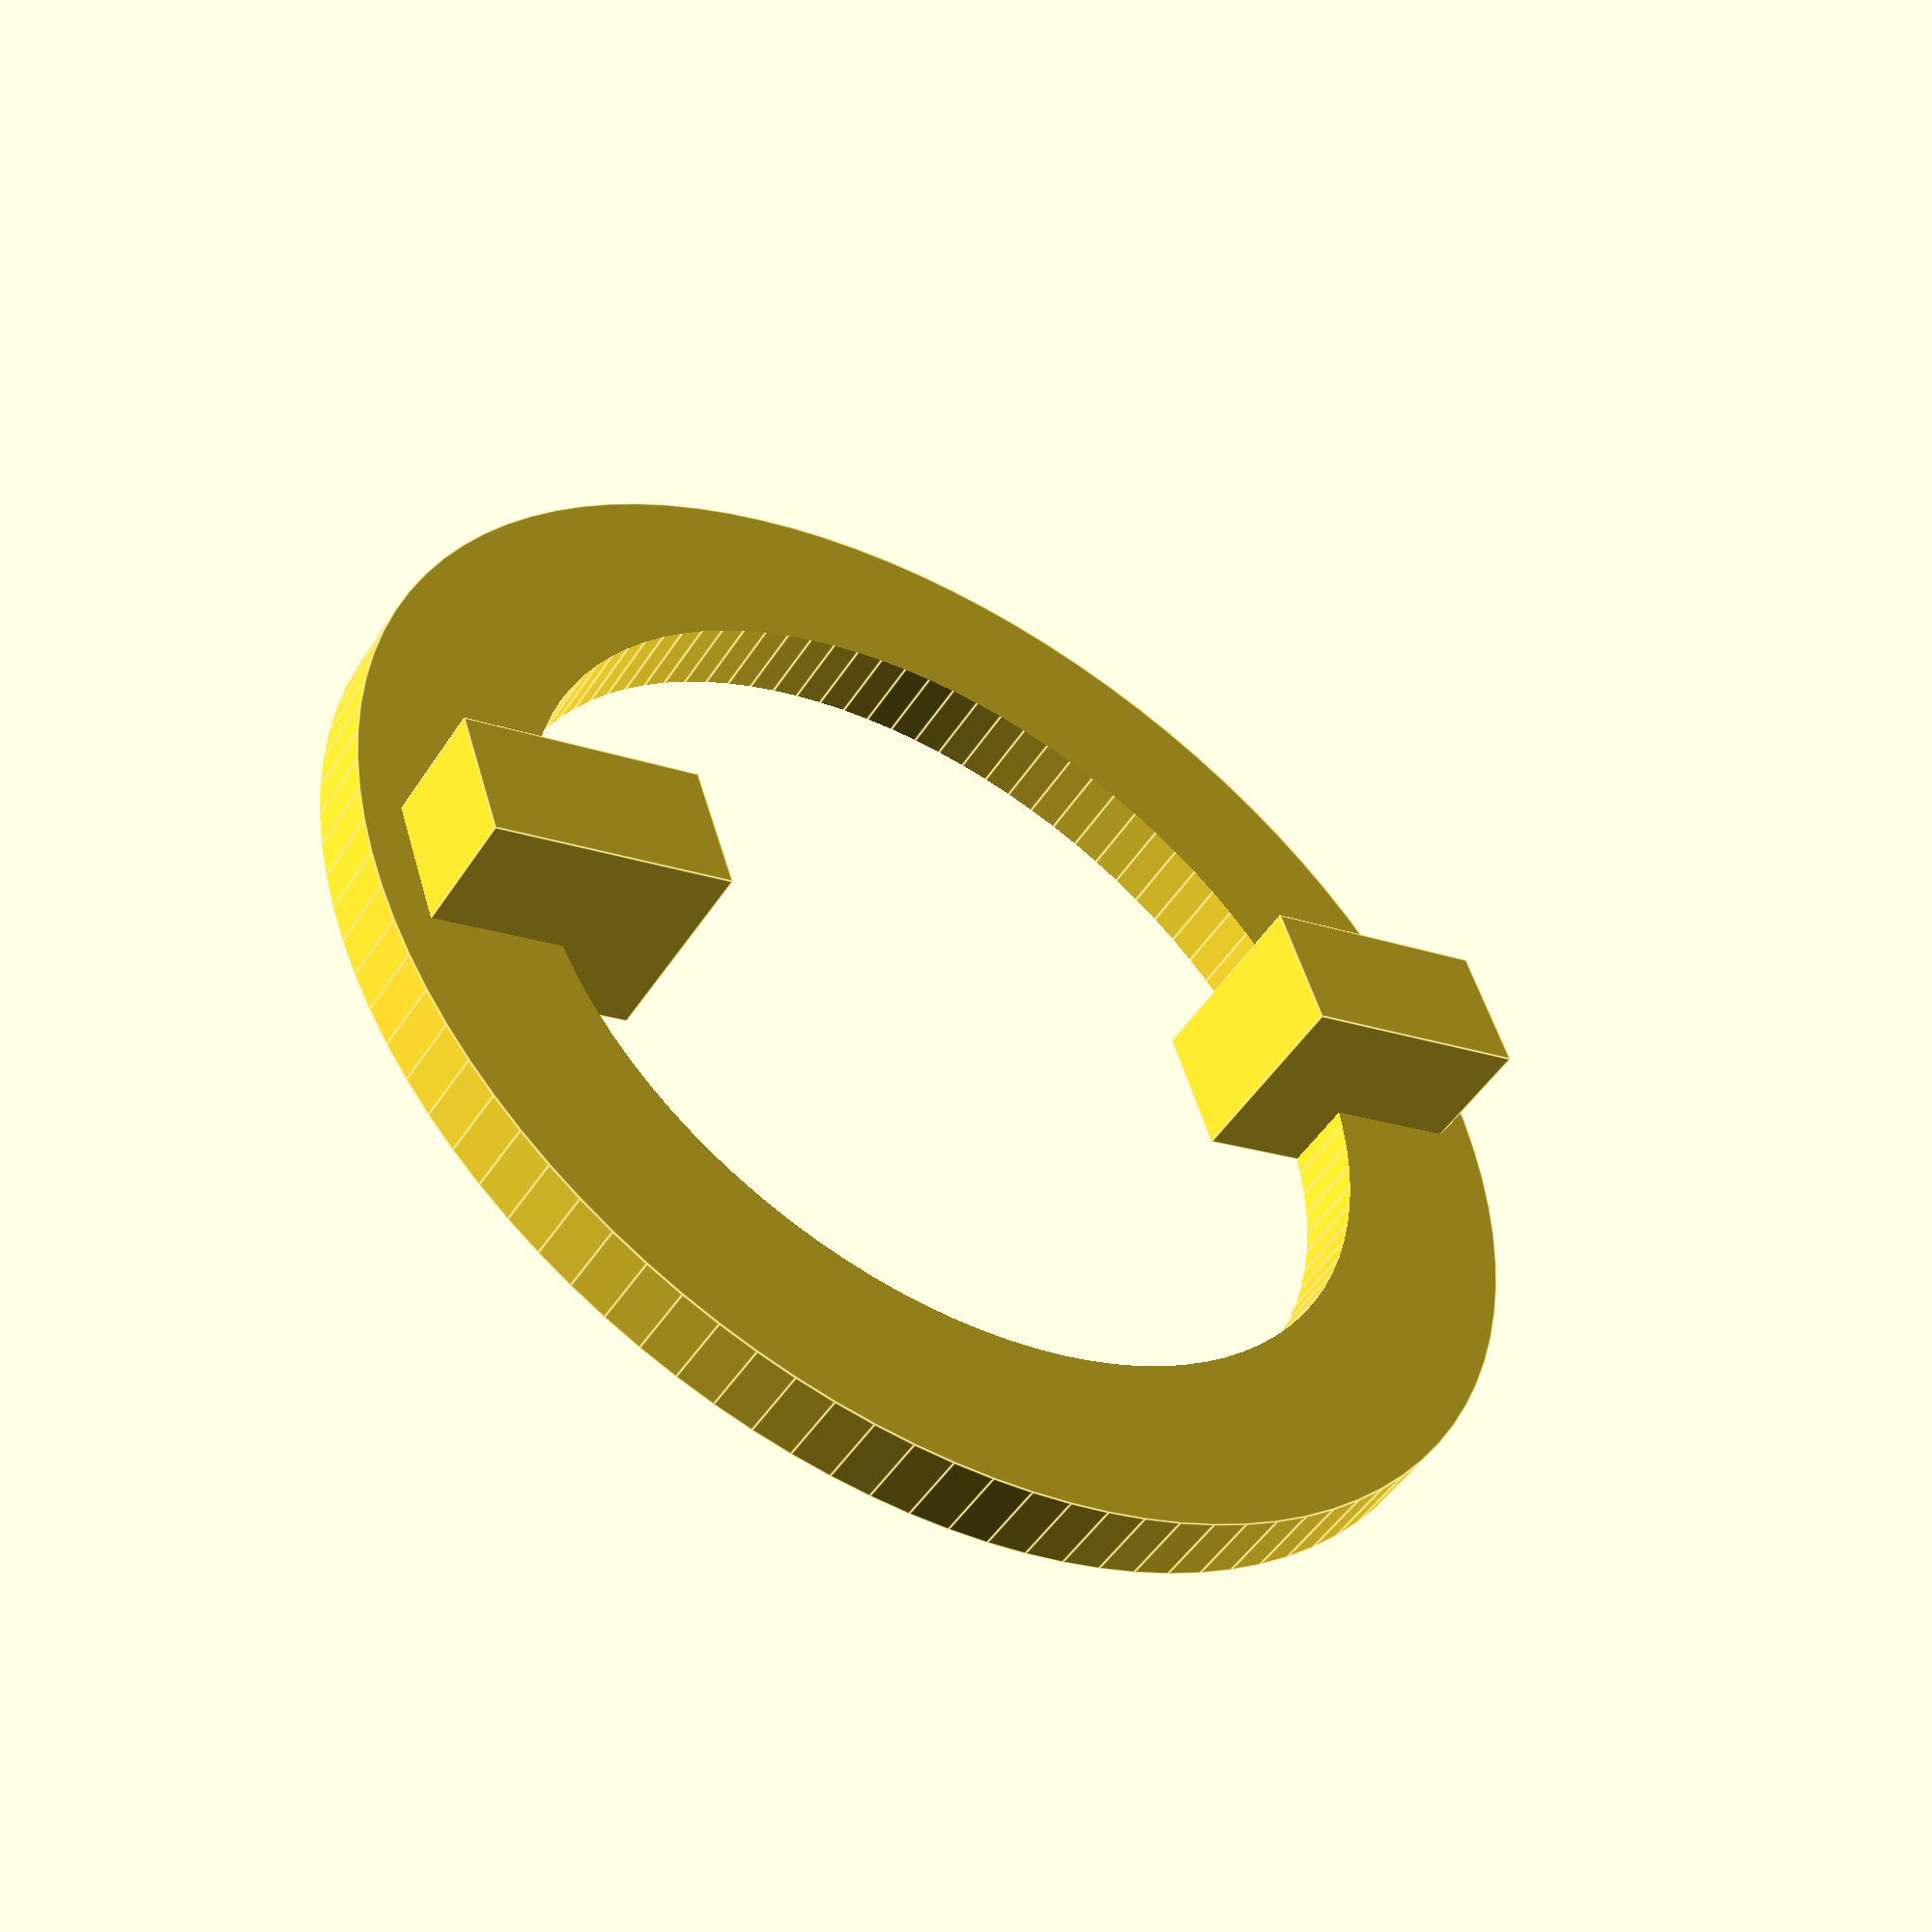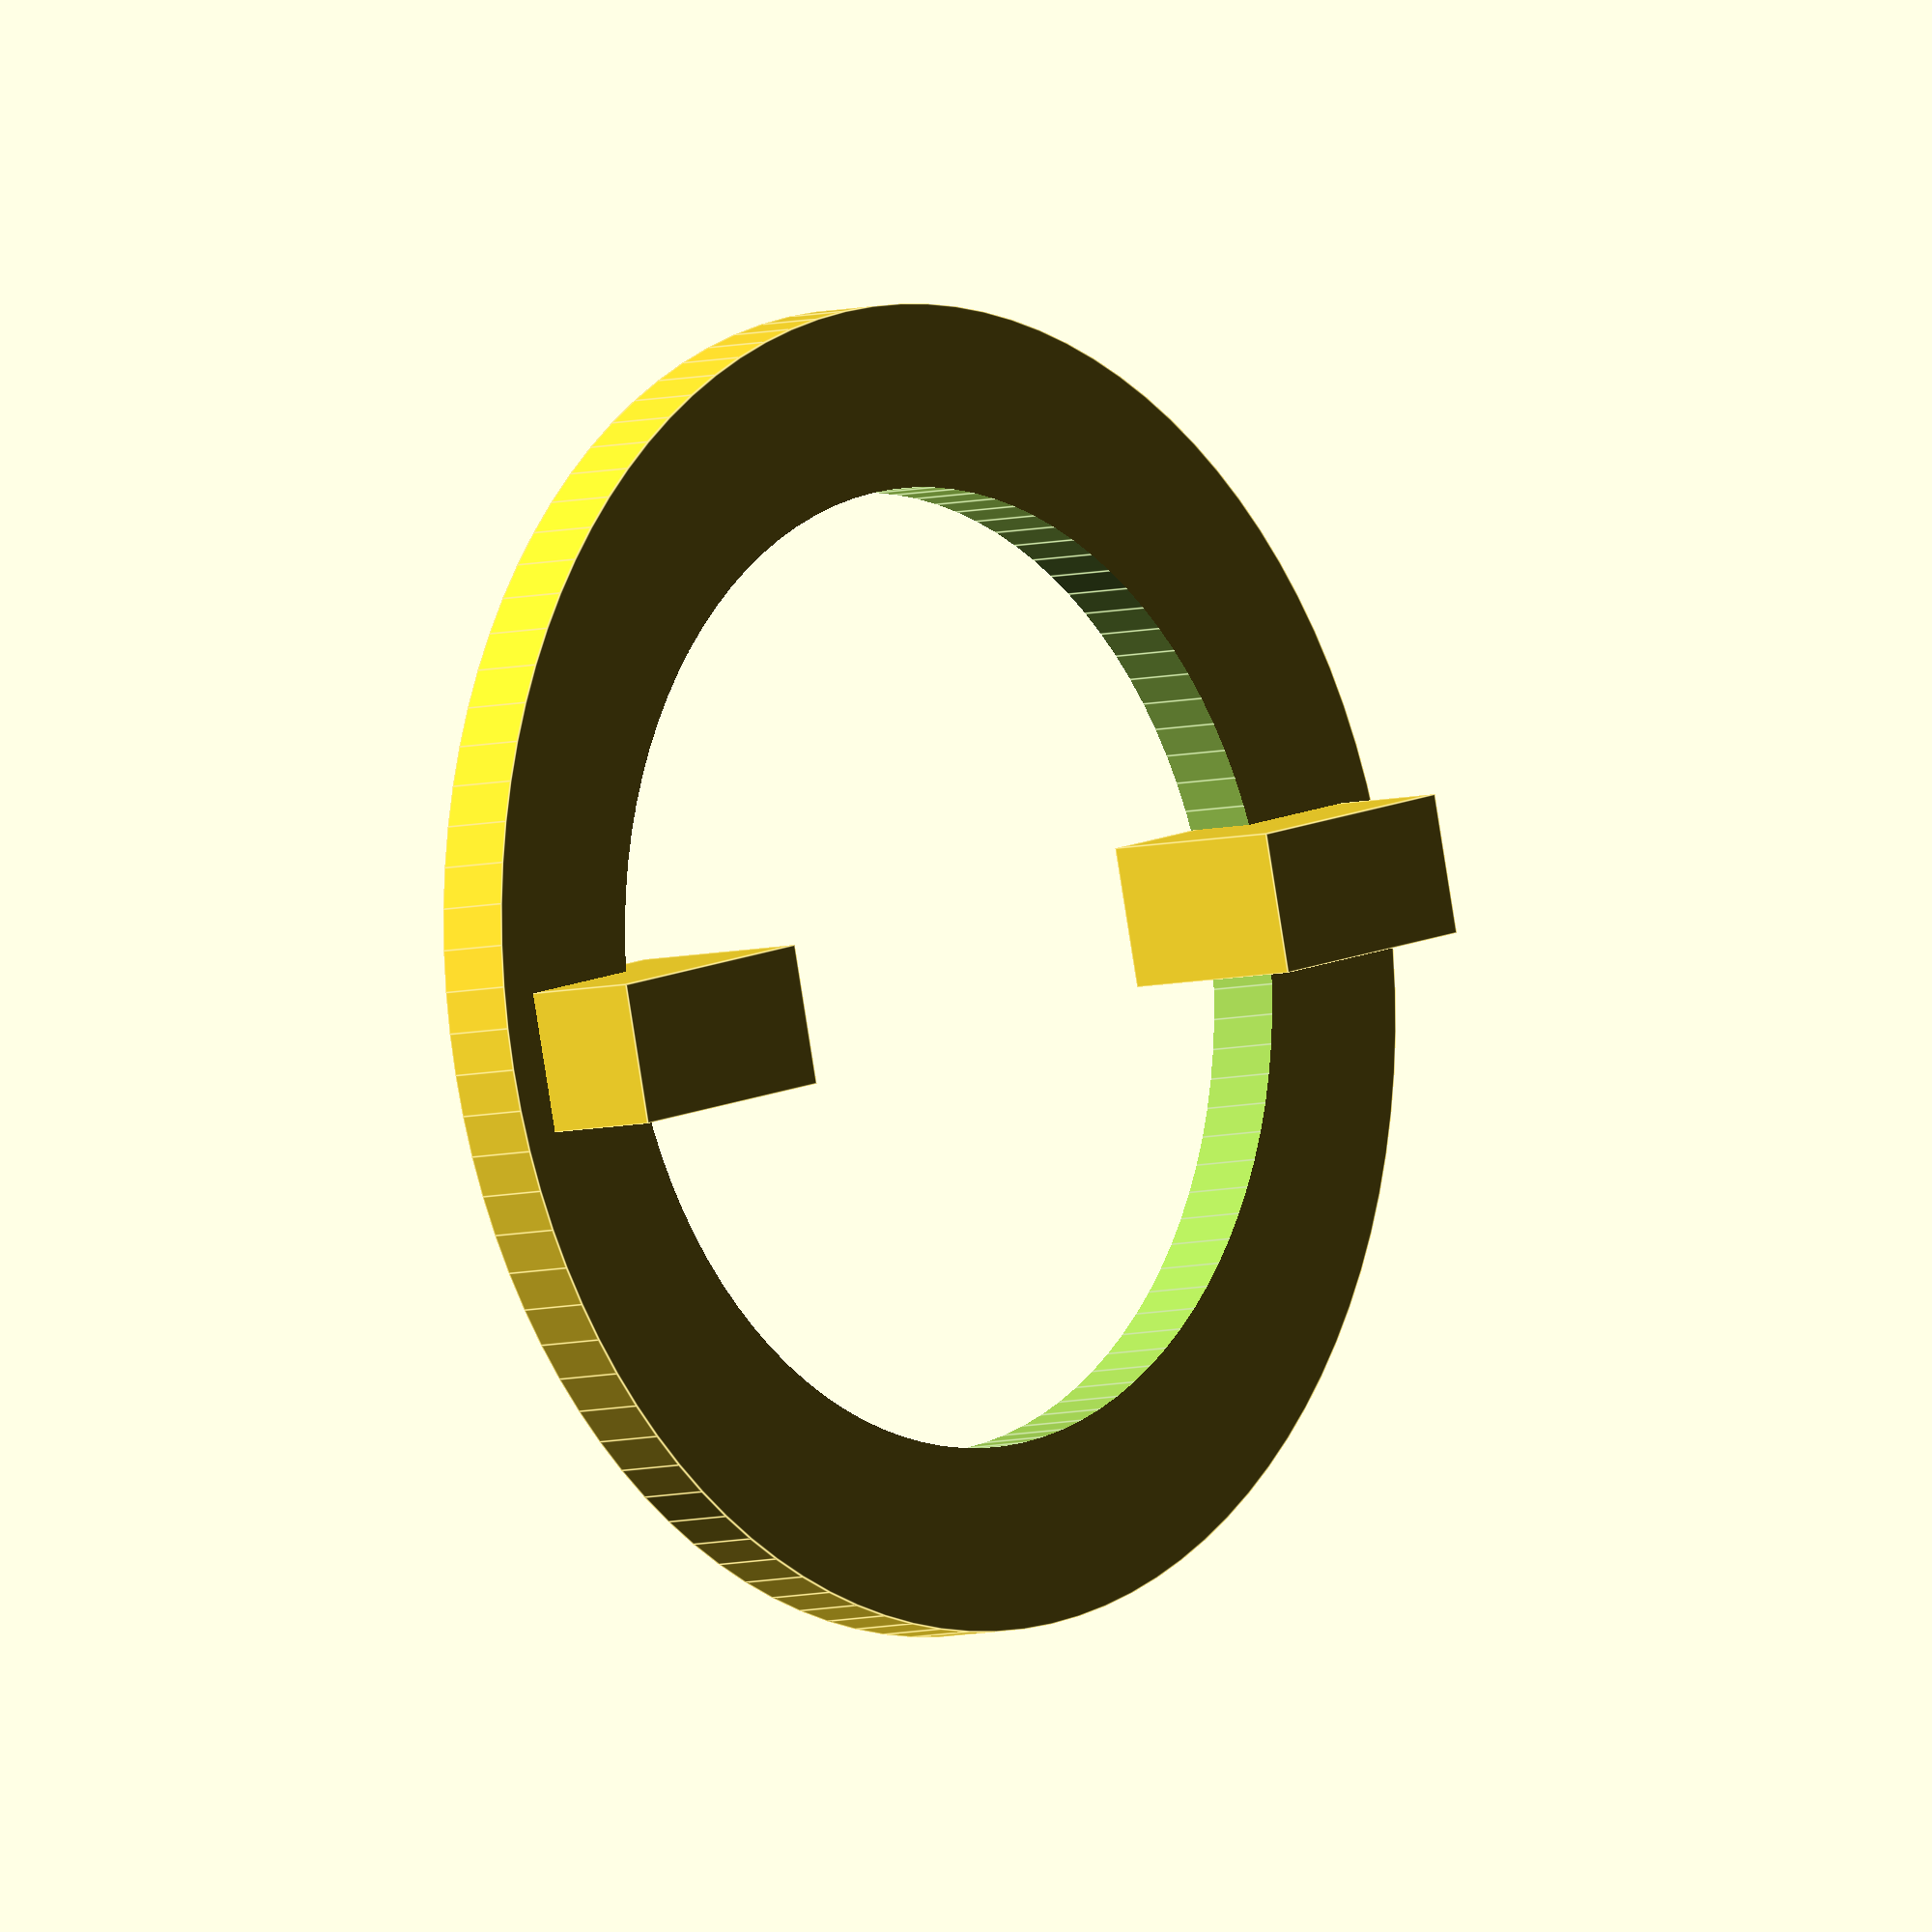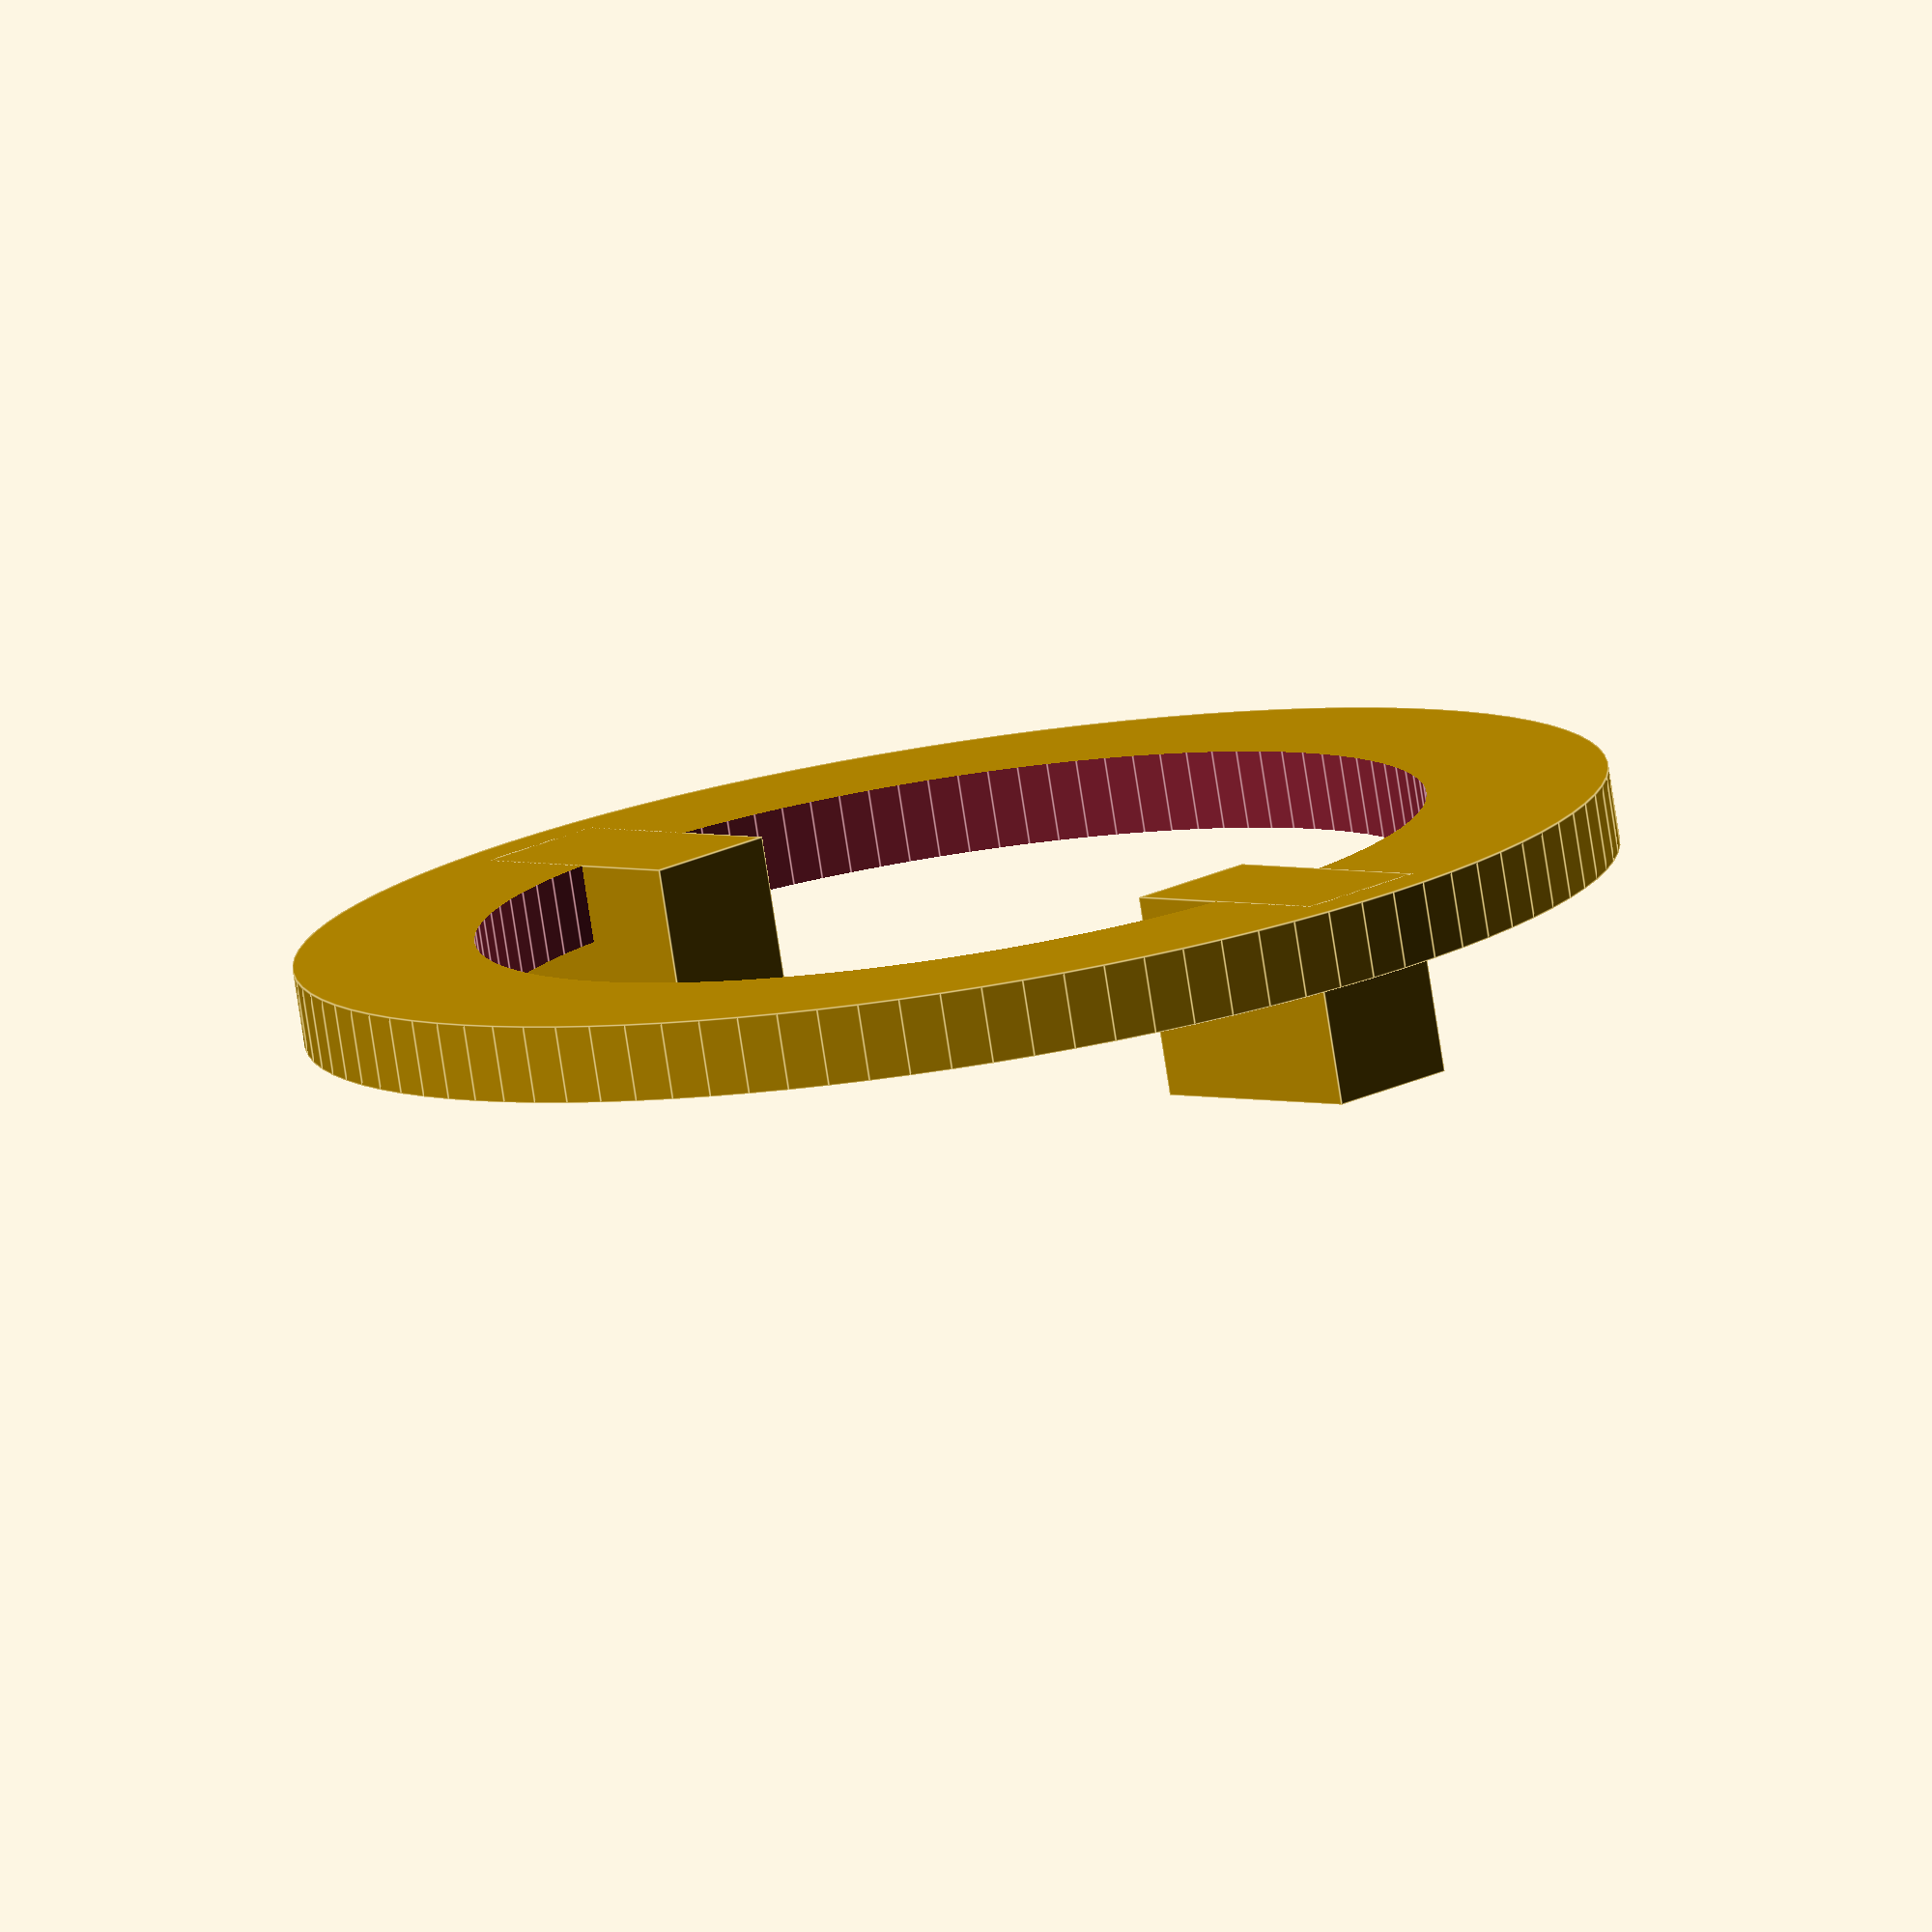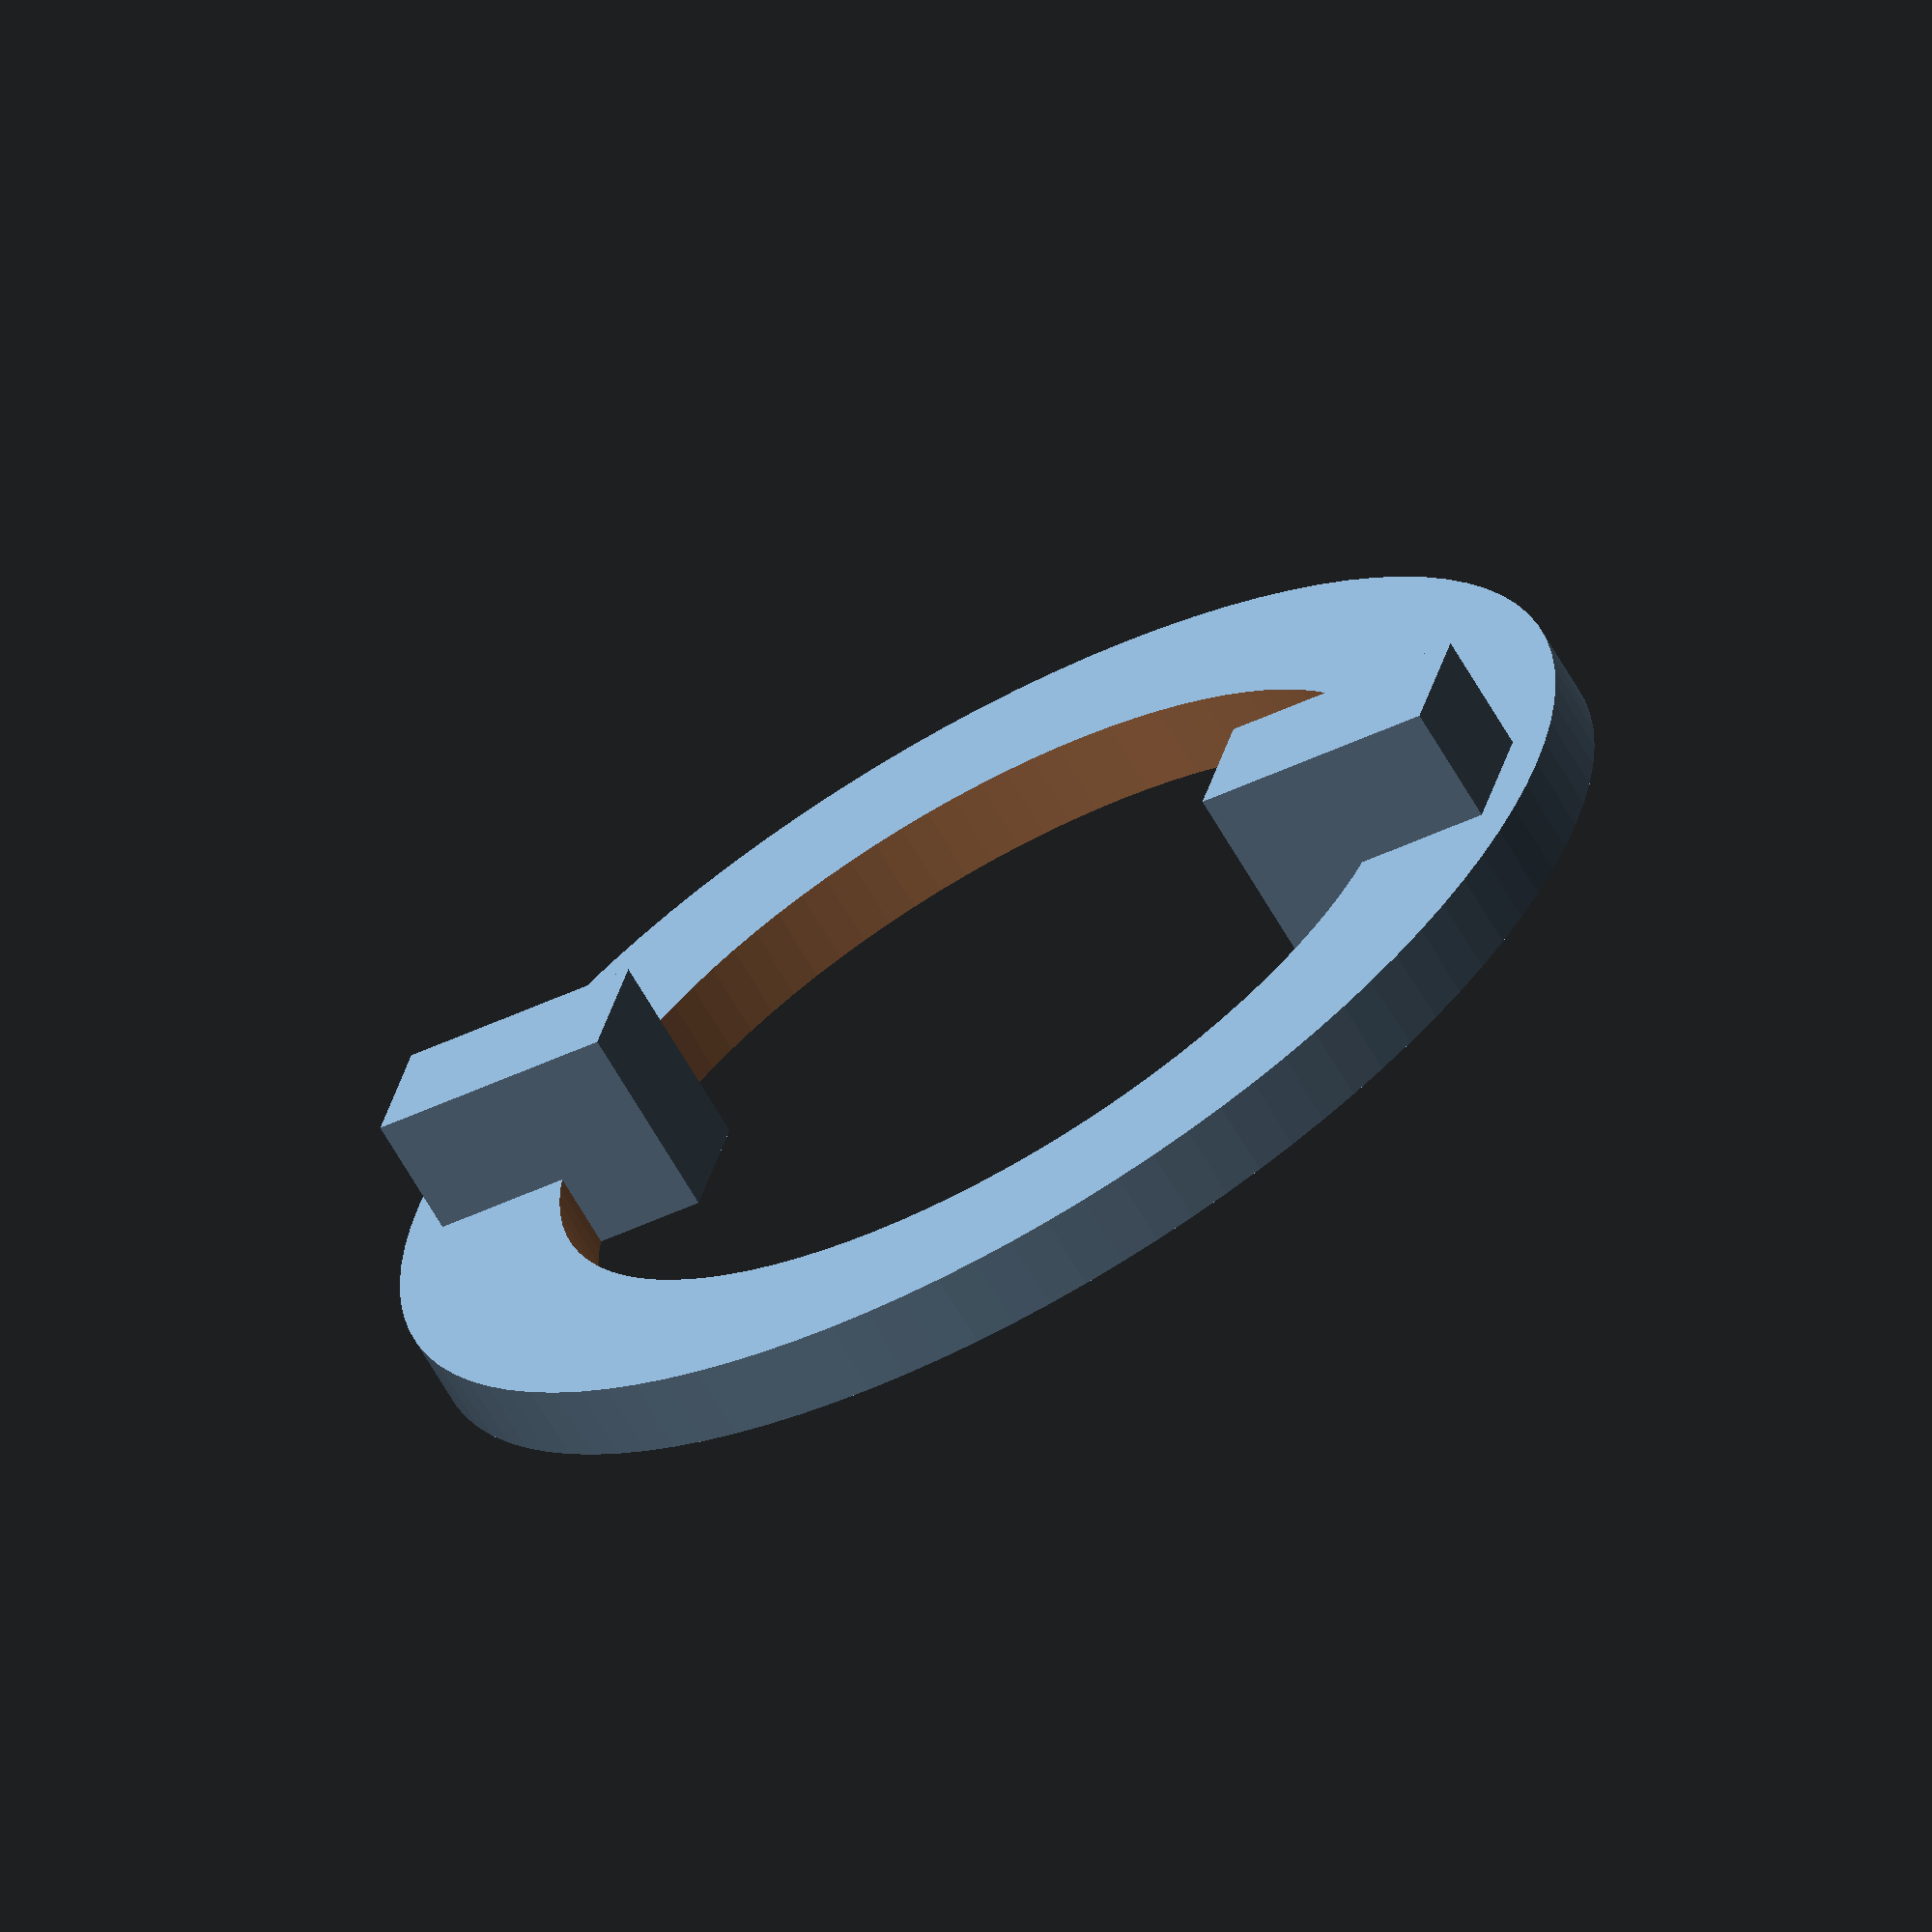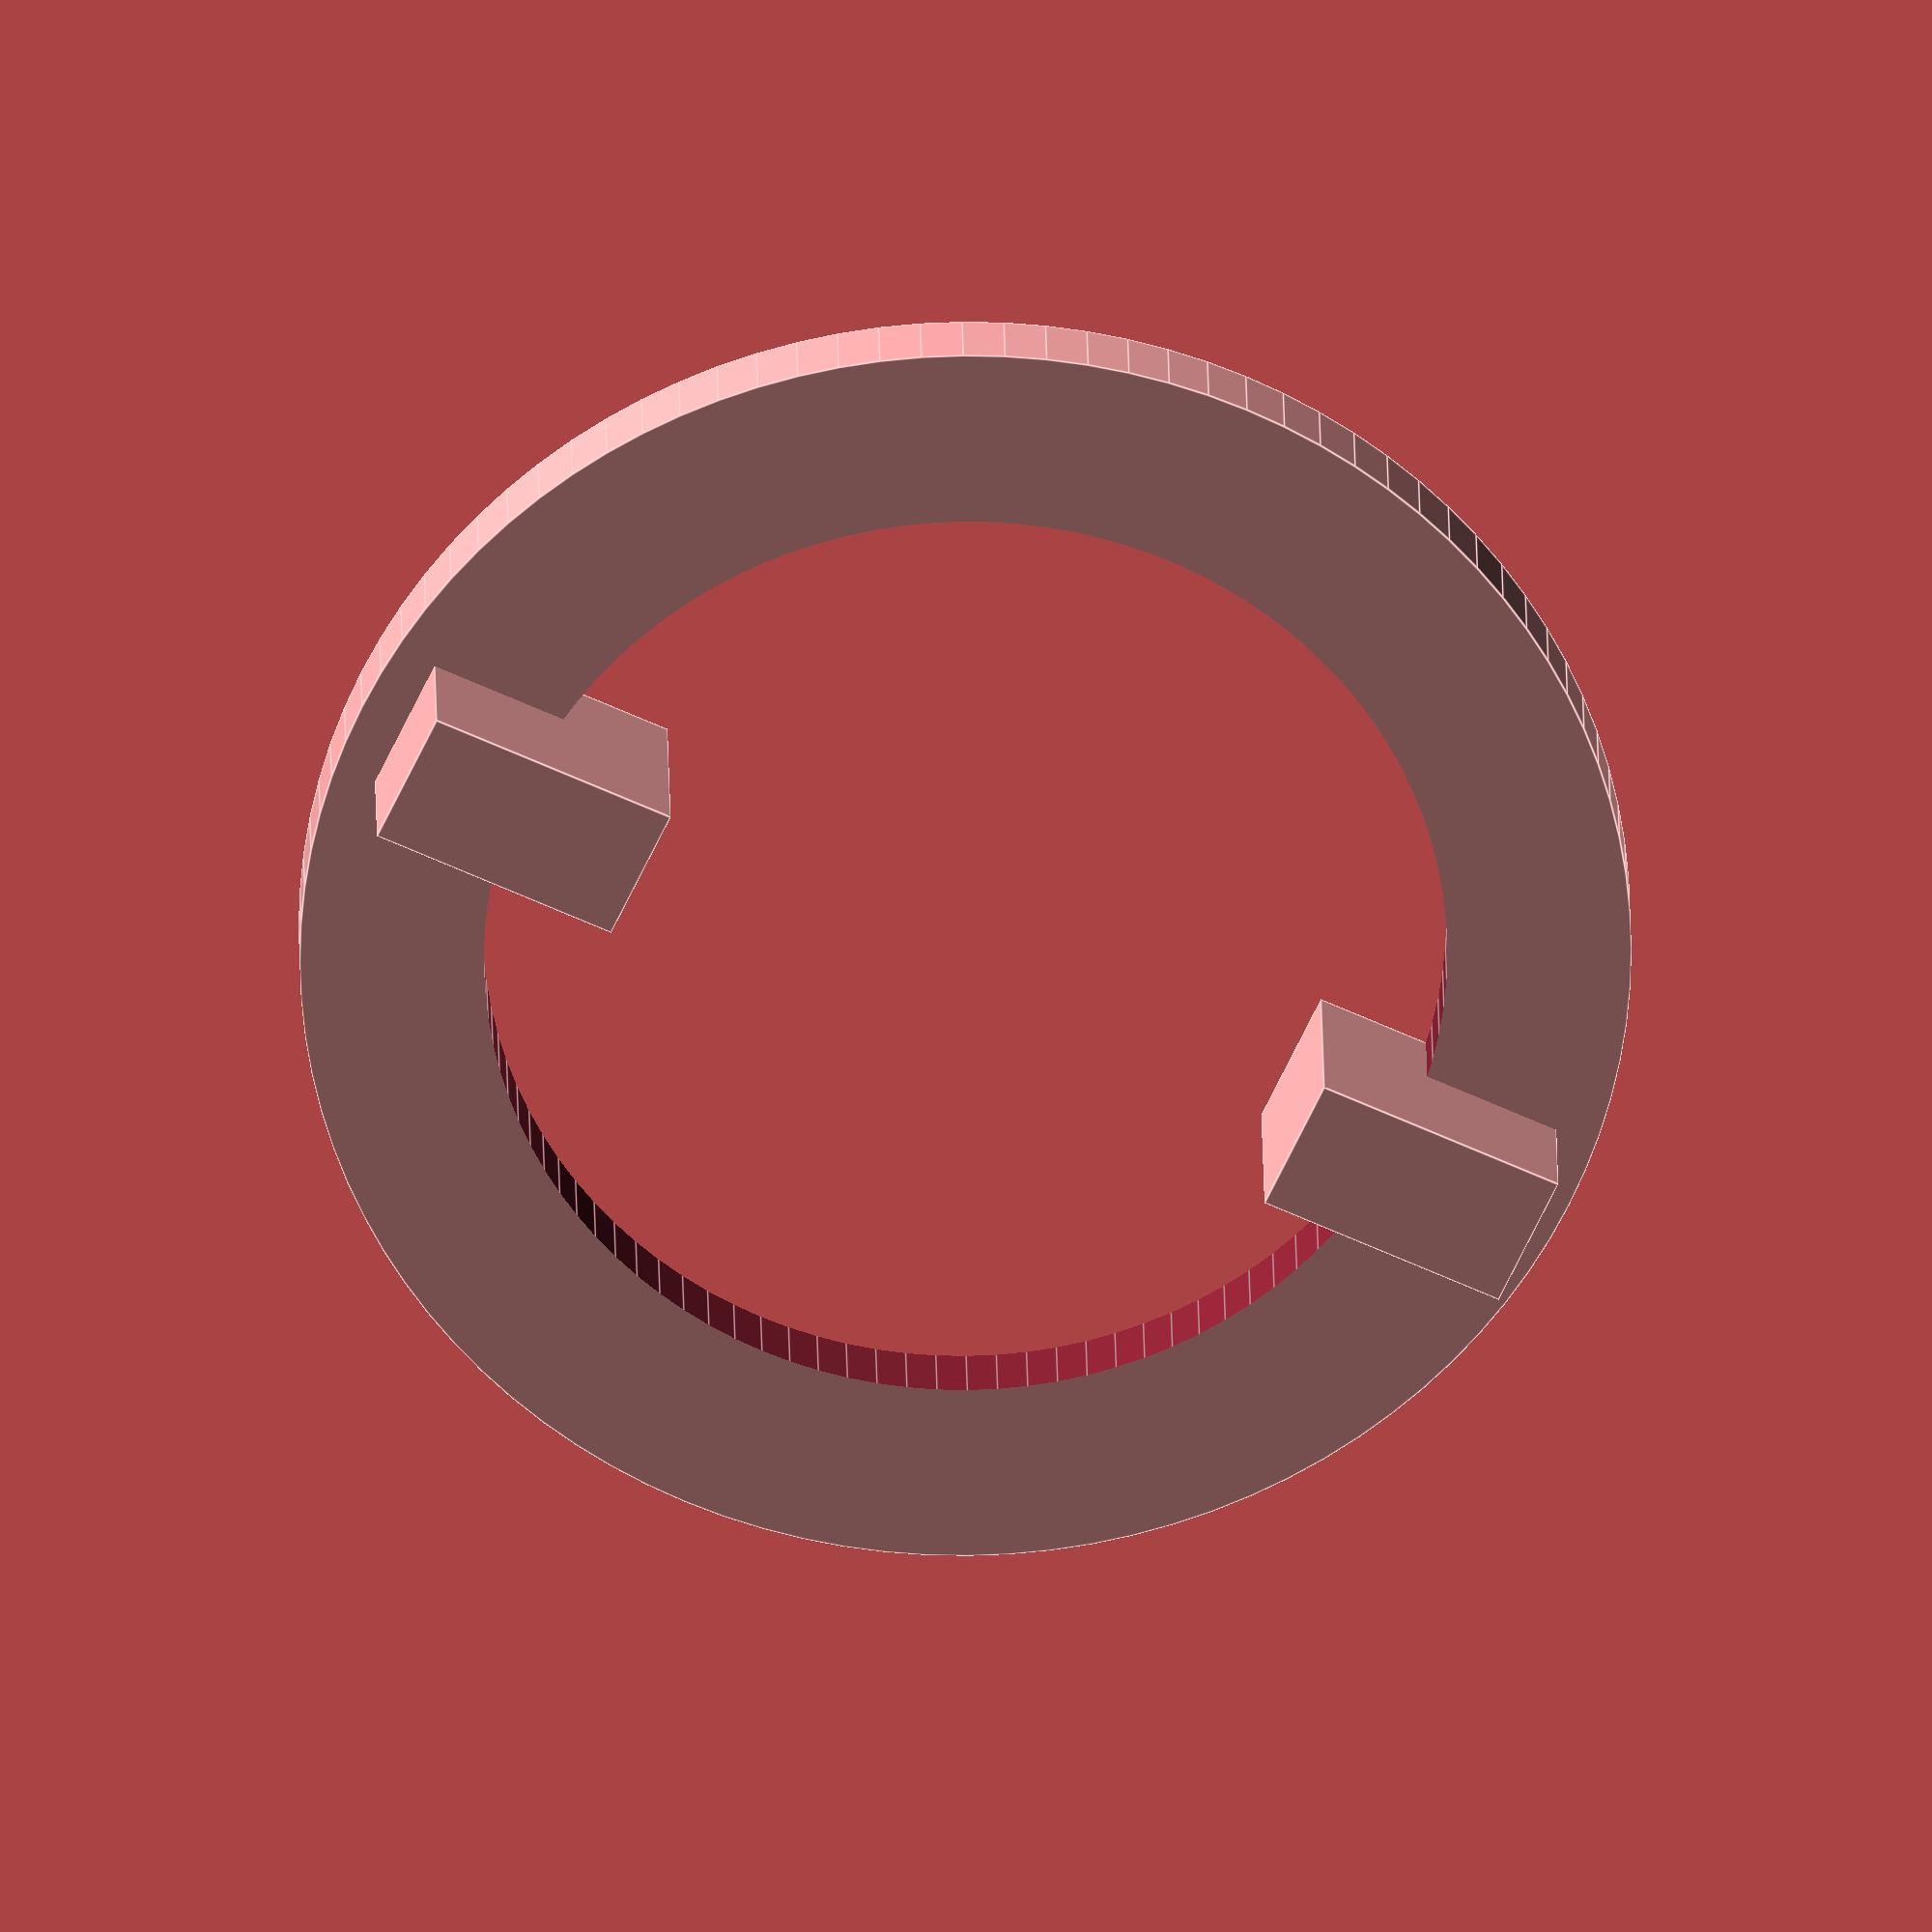
<openscad>
$fn=100;

module rotor1_4() {
    margin = 0.3;
    thread_diameter = 12 + margin;
    height = 1;
    difference() {
        translate([0, 0, height/2])
        cylinder(r=17/2,h=height,center=true);
        cylinder(r=thread_diameter/2,h=100,center=true);
    }
    for(i=[0:1])
    {
        mirror([i,0,0])
        translate([3.5/2+9/2,0,(height+1.6)/2])
        cube([3.5-0.2,2-0.2,height+1.6], center=true);
    }
}
rotor1_4();

</openscad>
<views>
elev=229.8 azim=161.8 roll=211.8 proj=p view=edges
elev=186.1 azim=346.6 roll=227.8 proj=o view=edges
elev=79.2 azim=312.3 roll=188.8 proj=o view=edges
elev=245.6 azim=14.7 roll=150.2 proj=o view=wireframe
elev=334.3 azim=205.0 roll=359.1 proj=o view=edges
</views>
